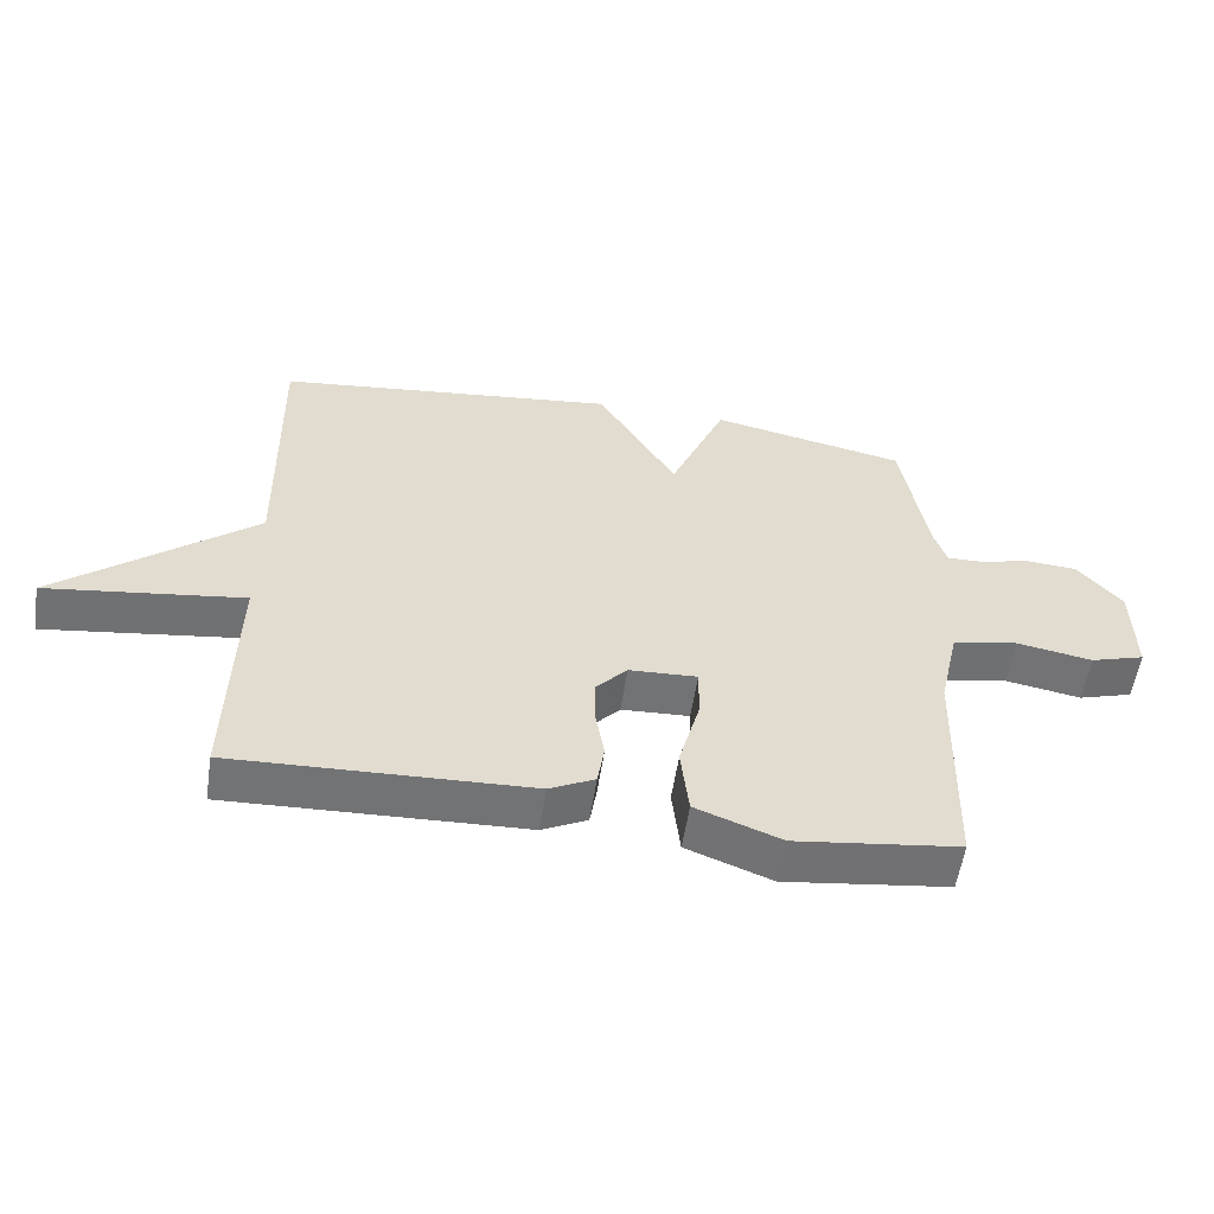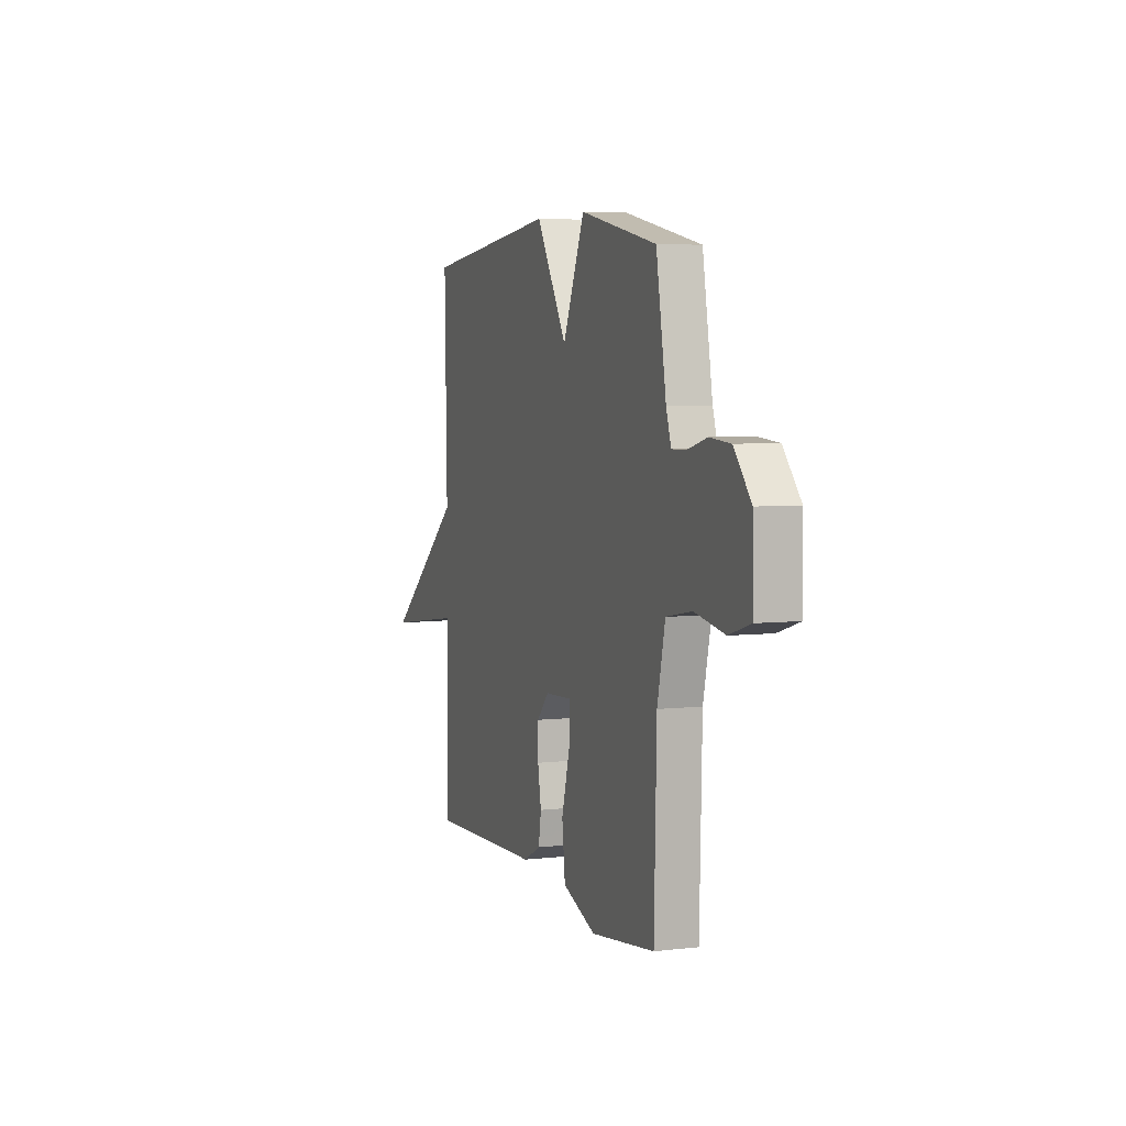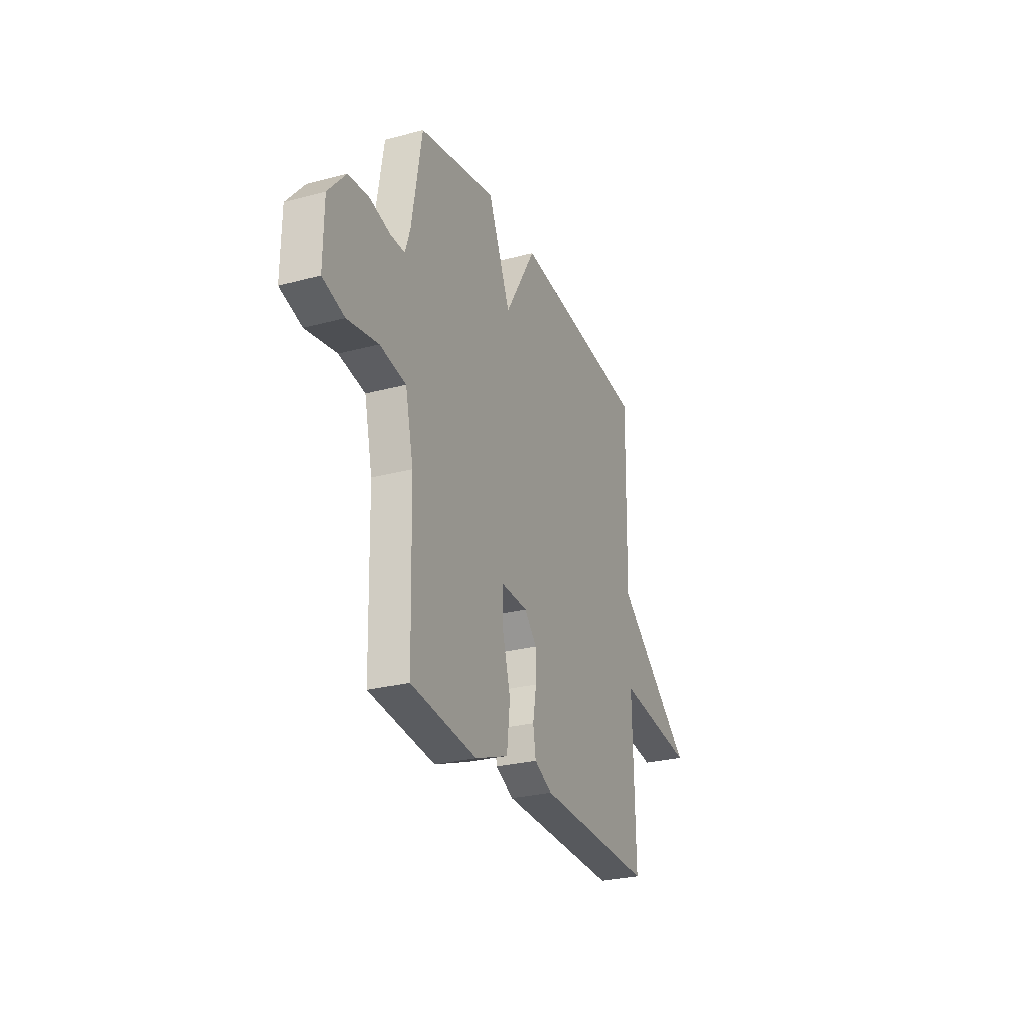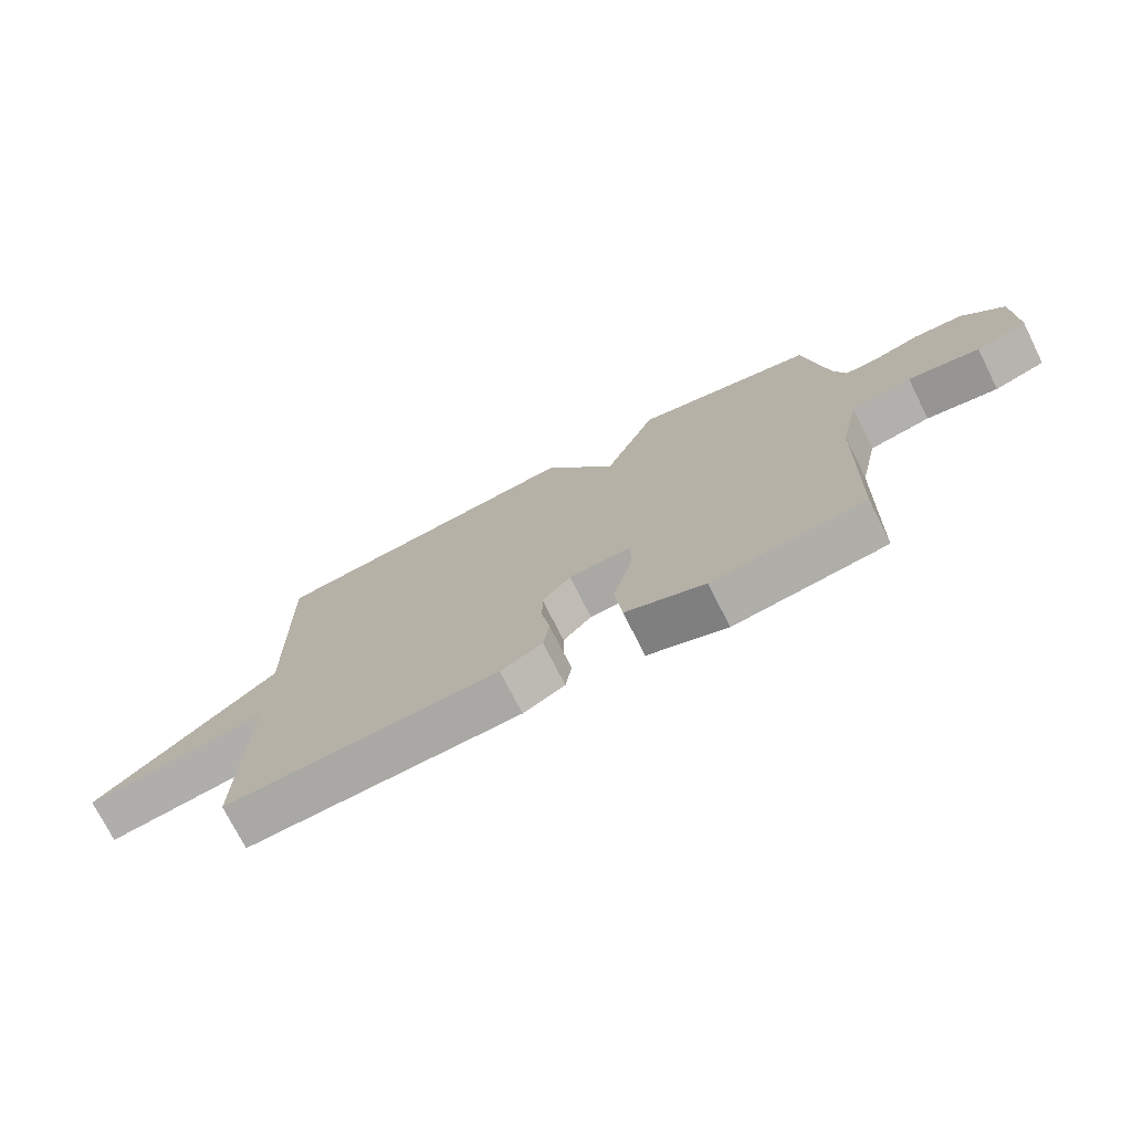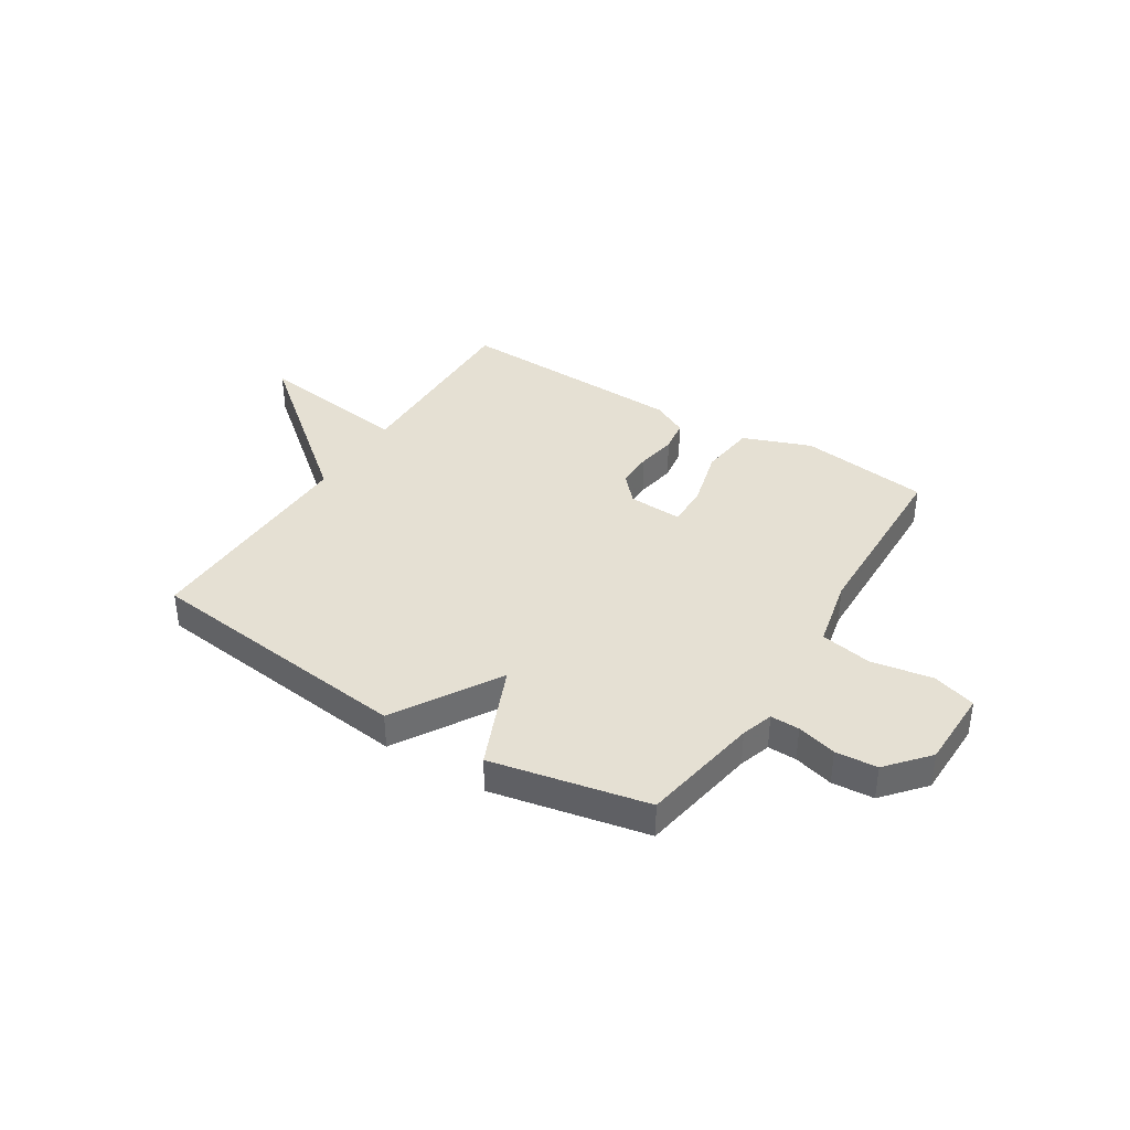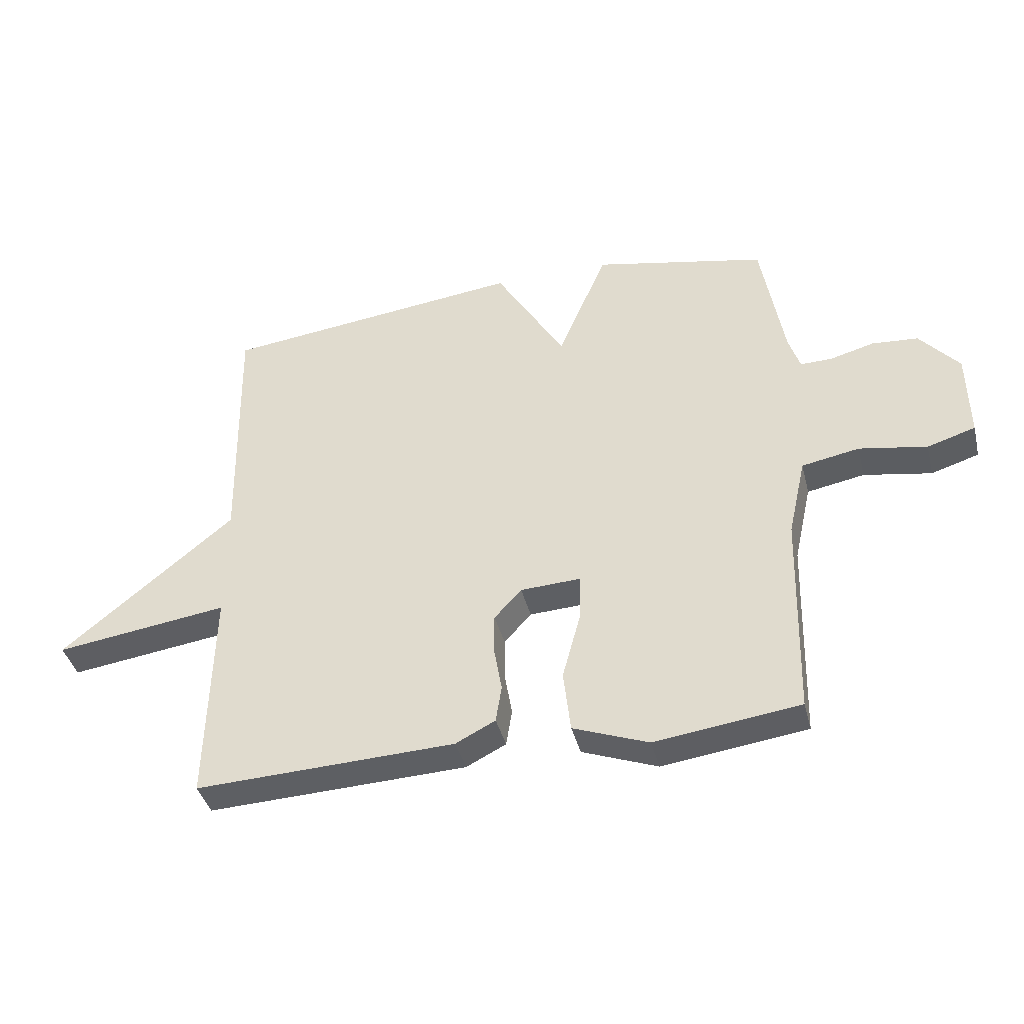
<metadata>
{"format":"obj","ext":"obj","renderer":"f3d","projection":"perspective","resolution":1024,"background":"white","views":[{"elev":-56.0,"azim":-8.6,"up":"+Z"},{"elev":5.2,"azim":70.1,"up":"+Z"},{"elev":-27.2,"azim":112.4,"up":"+Z"},{"elev":-73.7,"azim":26.6,"up":"+Z"},{"elev":38.0,"azim":32.1,"up":"+Y"},{"elev":-40.0,"azim":13.9,"up":"+Z"}]}
</metadata>
<code>
v -0.5 0.07 -0.5
v -0.492 0.07 -0.129
v -0.784 0.07 -0.169
v -0.492 0.07 0.071
v -0.5 0.07 0.5
v 0.009 0.07 0.56
v 0.126 0.07 0.364
v 0.209 0.07 0.56
v 0.5 0.07 0.5
v 0.538 0.07 0.277
v 0.557 0.07 0.218
v 0.611 0.07 0.219
v 0.685 0.07 0.239
v 0.763 0.07 0.233
v 0.829 0.07 0.156
v 0.831 0.07 0.007
v 0.75 0.07 -0.018
v 0.636 0.07 0.002
v 0.539 0.07 -0.016
v 0.509 0.07 -0.15
v 0.5 0.07 -0.5
v 0.256 0.07 -0.532
v 0.129 0.07 -0.484
v 0.117 0.07 -0.379
v 0.148 0.07 -0.264
v 0.149 0.07 -0.186
v 0.048 0.07 -0.191
v 0.002 0.07 -0.241
v 0.002 0.07 -0.311
v 0.015 0.07 -0.386
v 0.005 0.07 -0.449
v -0.062 0.07 -0.483
v -0.5 0 -0.5
v -0.492 0 -0.129
v -0.784 0 -0.169
v -0.492 0 0.071
v -0.5 0 0.5
v 0.009 0 0.56
v 0.126 0 0.364
v 0.209 0 0.56
v 0.5 0 0.5
v 0.538 0 0.277
v 0.557 0 0.218
v 0.611 0 0.219
v 0.685 0 0.239
v 0.763 0 0.233
v 0.829 0 0.156
v 0.831 0 0.007
v 0.75 0 -0.018
v 0.636 0 0.002
v 0.539 0 -0.016
v 0.509 0 -0.15
v 0.5 0 -0.5
v 0.256 0 -0.532
v 0.129 0 -0.484
v 0.117 0 -0.379
v 0.148 0 -0.264
v 0.149 0 -0.186
v 0.048 0 -0.191
v 0.002 0 -0.241
v 0.002 0 -0.311
v 0.015 0 -0.386
v 0.005 0 -0.449
v -0.062 0 -0.483
f 32 1 2
f 31 32 2
f 30 31 2
f 29 30 2
f 28 29 2
f 27 28 2
f 26 27 2
f 23 24 25
f 22 23 25
f 21 22 25
f 20 21 25
f 19 20 25 26
f 16 17 18
f 15 16 18
f 14 15 18
f 13 14 18
f 12 13 18
f 11 12 18 19
f 19 26 2
f 11 19 2
f 10 11 2
f 7 8 9 10
f 4 5 6 7
f 4 7 10
f 3 4 10
f 2 3 10
f 34 33 64
f 34 64 63
f 34 63 62
f 34 62 61
f 34 61 60
f 34 60 59
f 34 59 58
f 57 56 55
f 57 55 54
f 57 54 53
f 57 53 52
f 58 57 52 51
f 50 49 48
f 50 48 47
f 50 47 46
f 50 46 45
f 50 45 44
f 51 50 44 43
f 34 58 51
f 34 51 43
f 34 43 42
f 42 41 40 39
f 39 38 37 36
f 42 39 36
f 42 36 35
f 42 35 34
f 1 33 34 2
f 2 34 35 3
f 3 35 36 4
f 4 36 37 5
f 5 37 38 6
f 6 38 39 7
f 7 39 40 8
f 8 40 41 9
f 9 41 42 10
f 10 42 43 11
f 11 43 44 12
f 12 44 45 13
f 13 45 46 14
f 14 46 47 15
f 15 47 48 16
f 16 48 49 17
f 17 49 50 18
f 18 50 51 19
f 19 51 52 20
f 20 52 53 21
f 21 53 54 22
f 22 54 55 23
f 23 55 56 24
f 24 56 57 25
f 25 57 58 26
f 26 58 59 27
f 27 59 60 28
f 28 60 61 29
f 29 61 62 30
f 30 62 63 31
f 31 63 64 32
f 32 64 33 1

</code>
